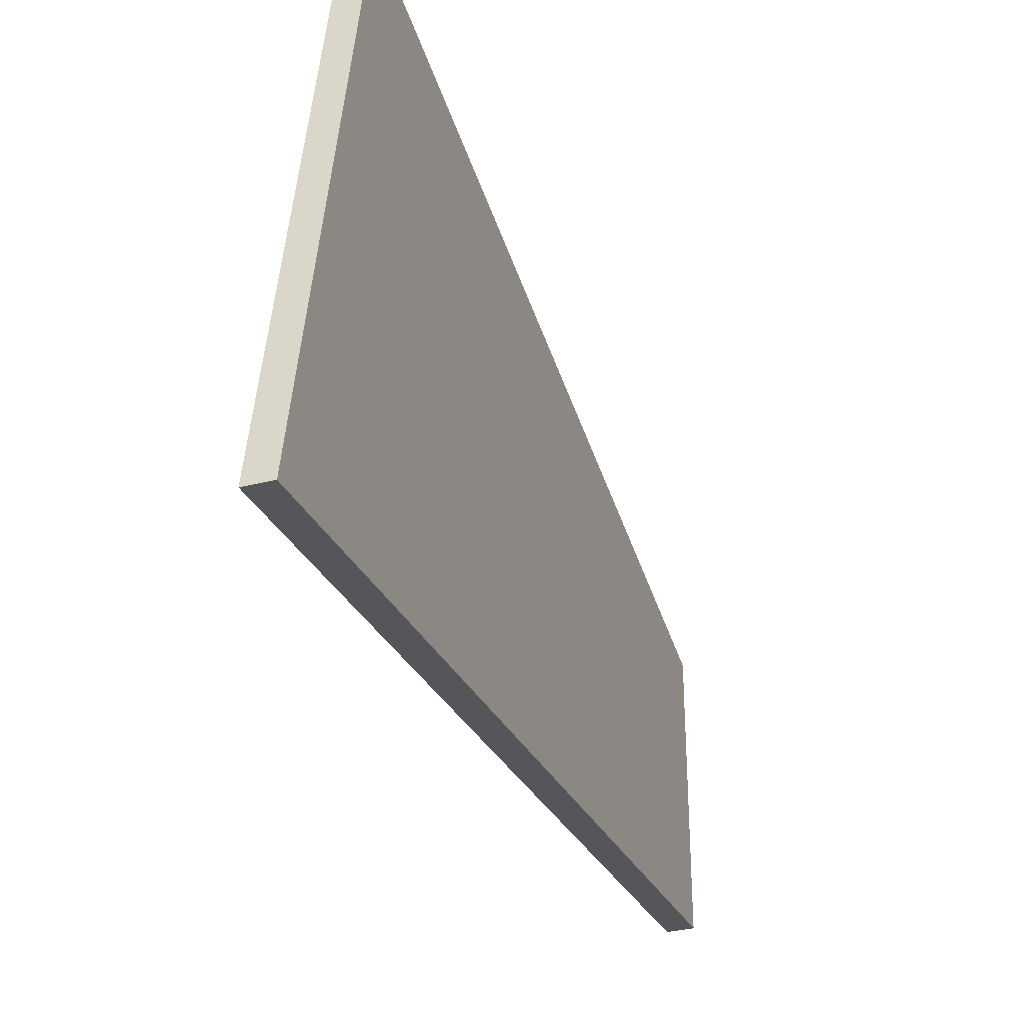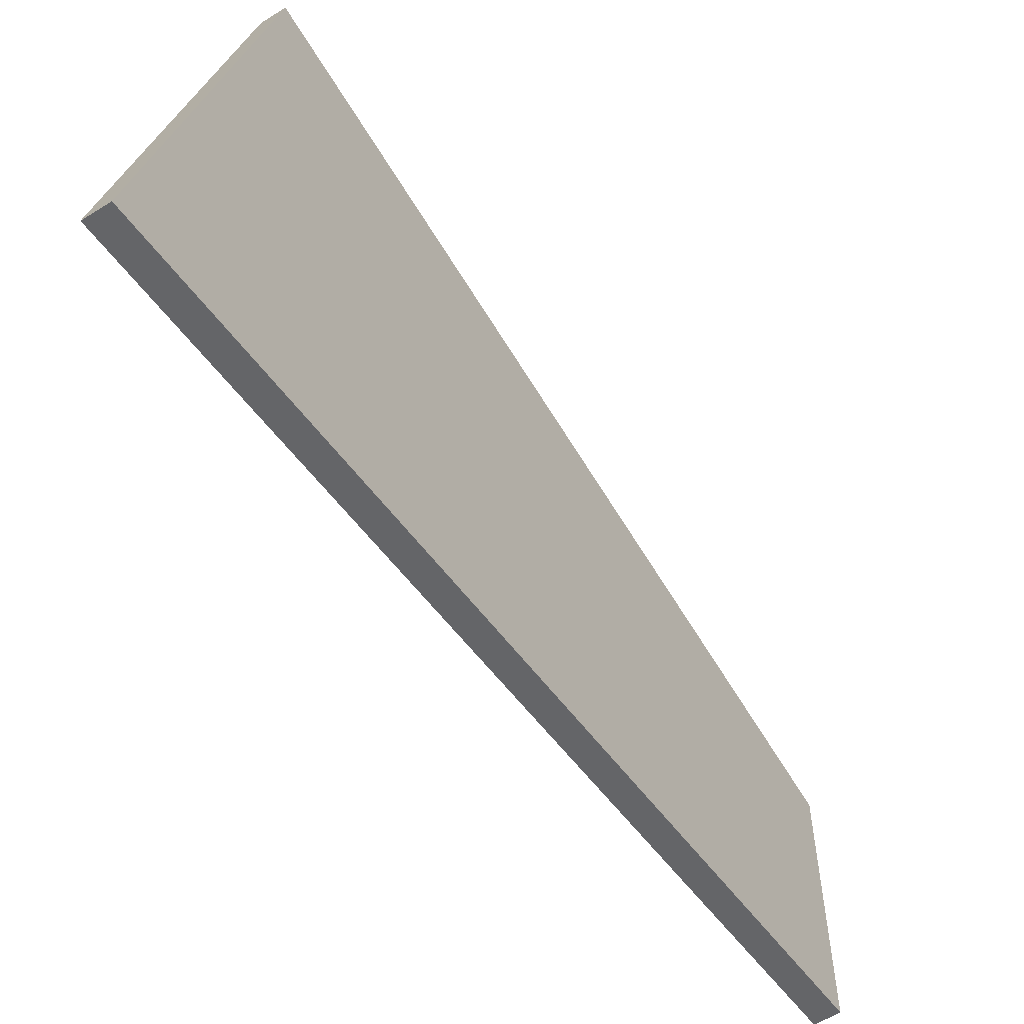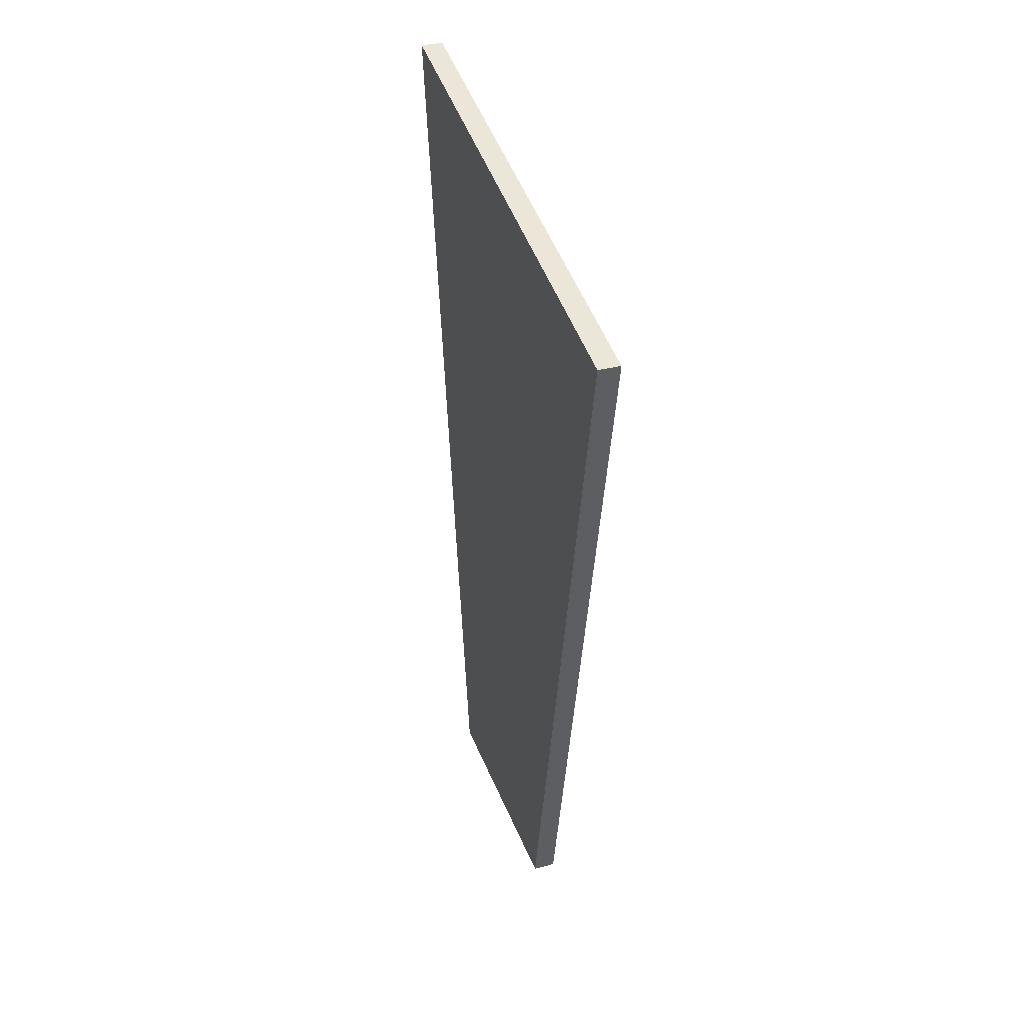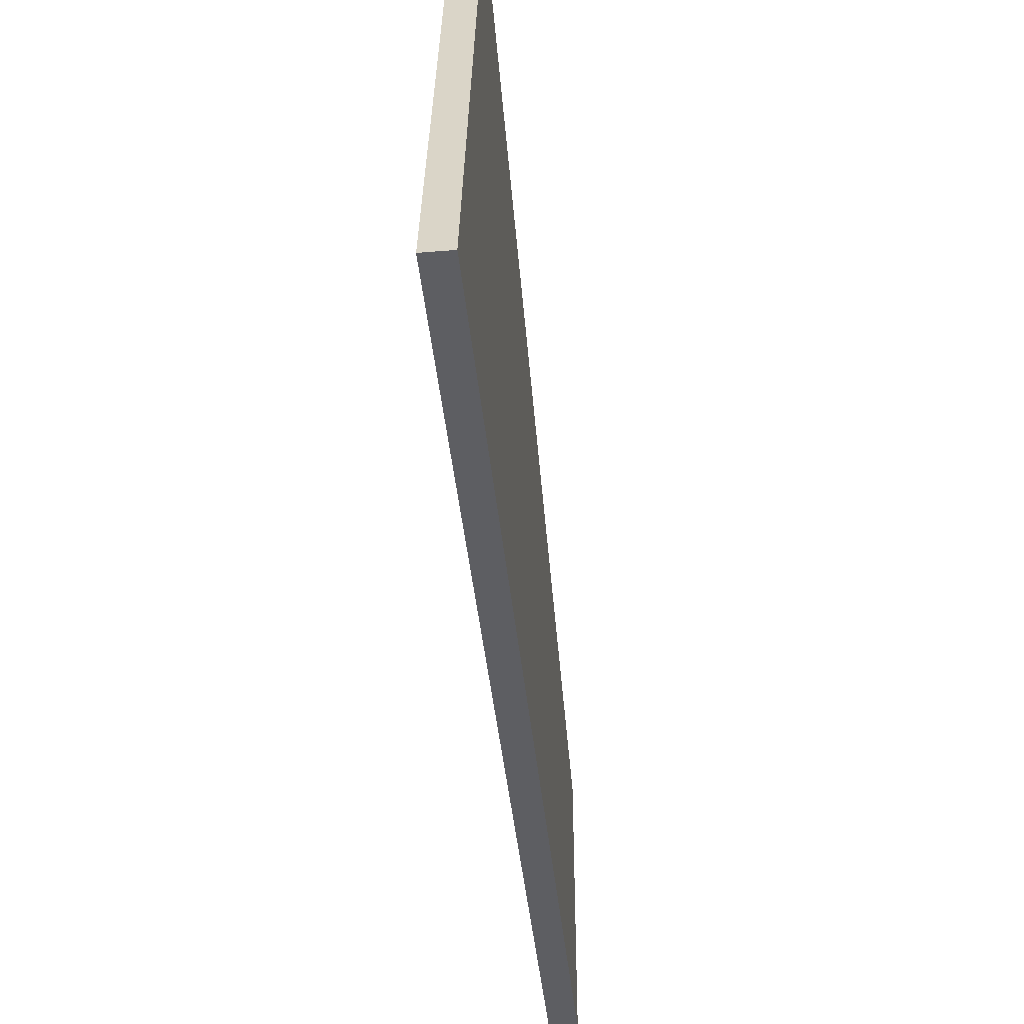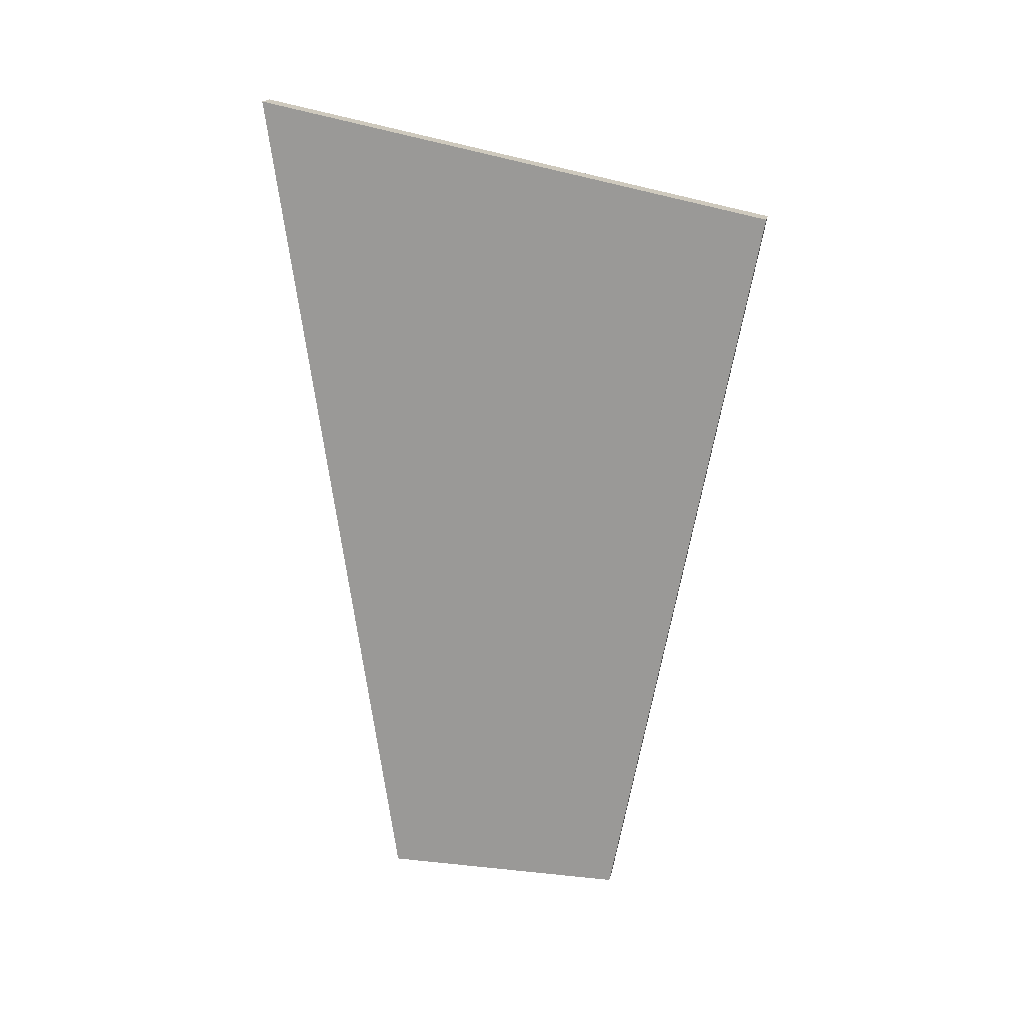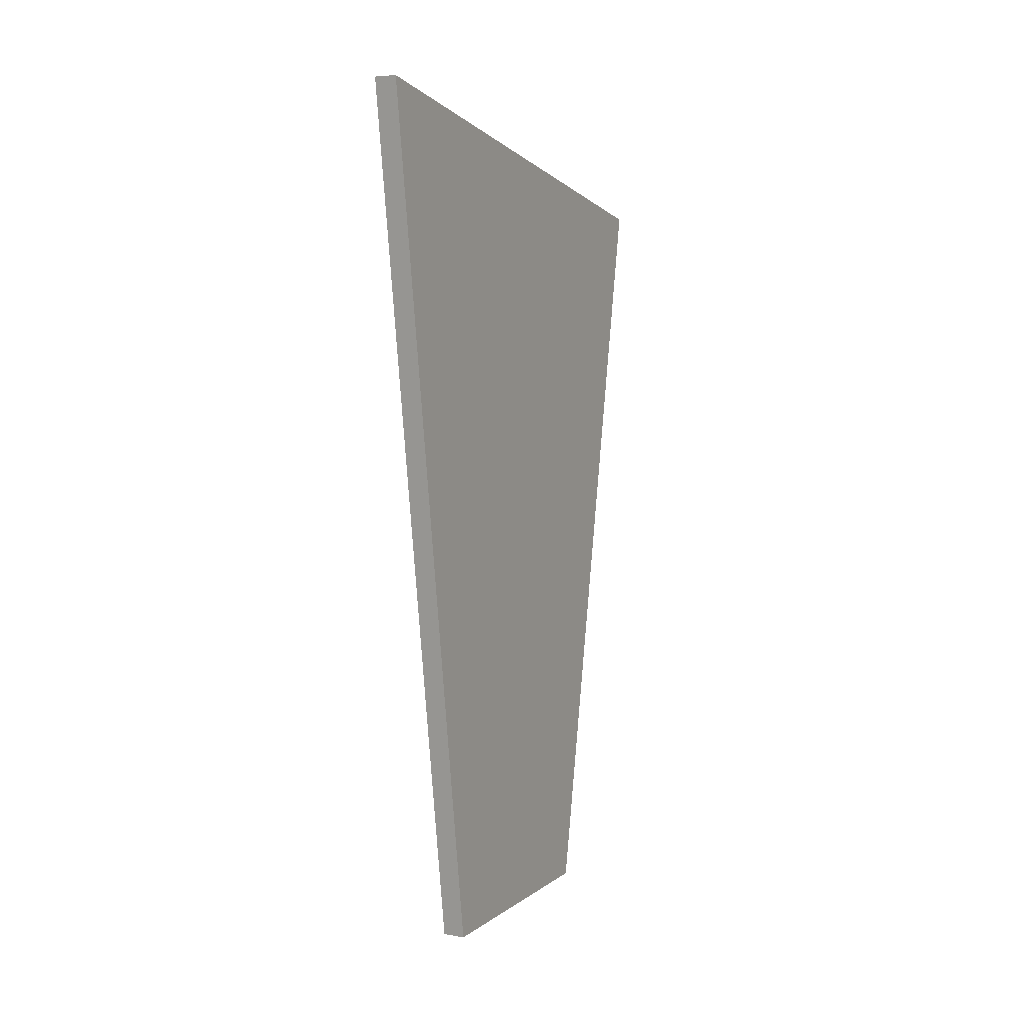
<metadata>
{"format":"obj","ext":"obj","renderer":"f3d","projection":"perspective","resolution":1024,"background":"white","views":[{"elev":-34.2,"azim":-161.5,"up":"+Z"},{"elev":-58.1,"azim":-147.0,"up":"+Z"},{"elev":35.3,"azim":-19.0,"up":"+Y"},{"elev":-47.4,"azim":-174.6,"up":"+Z"},{"elev":18.5,"azim":-78.6,"up":"+Y"},{"elev":5.8,"azim":-153.0,"up":"+Y"}]}
</metadata>
<code>
o Cube_Cube.001
v -0.03174 0.000323 0.2956
v -0.03174 2.146 0.7032
v -0.03174 0.000323 -0.4086
v -0.03174 2.443 -0.7662
v 0.03174 0.000323 0.2956
v 0.03174 2.146 0.7032
v 0.03174 0.000323 -0.4086
v 0.03174 2.443 -0.7662
f 1 2 4 3
f 3 4 8 7
f 7 8 6 5
f 5 6 2 1
f 3 7 5 1
f 8 4 2 6

</code>
